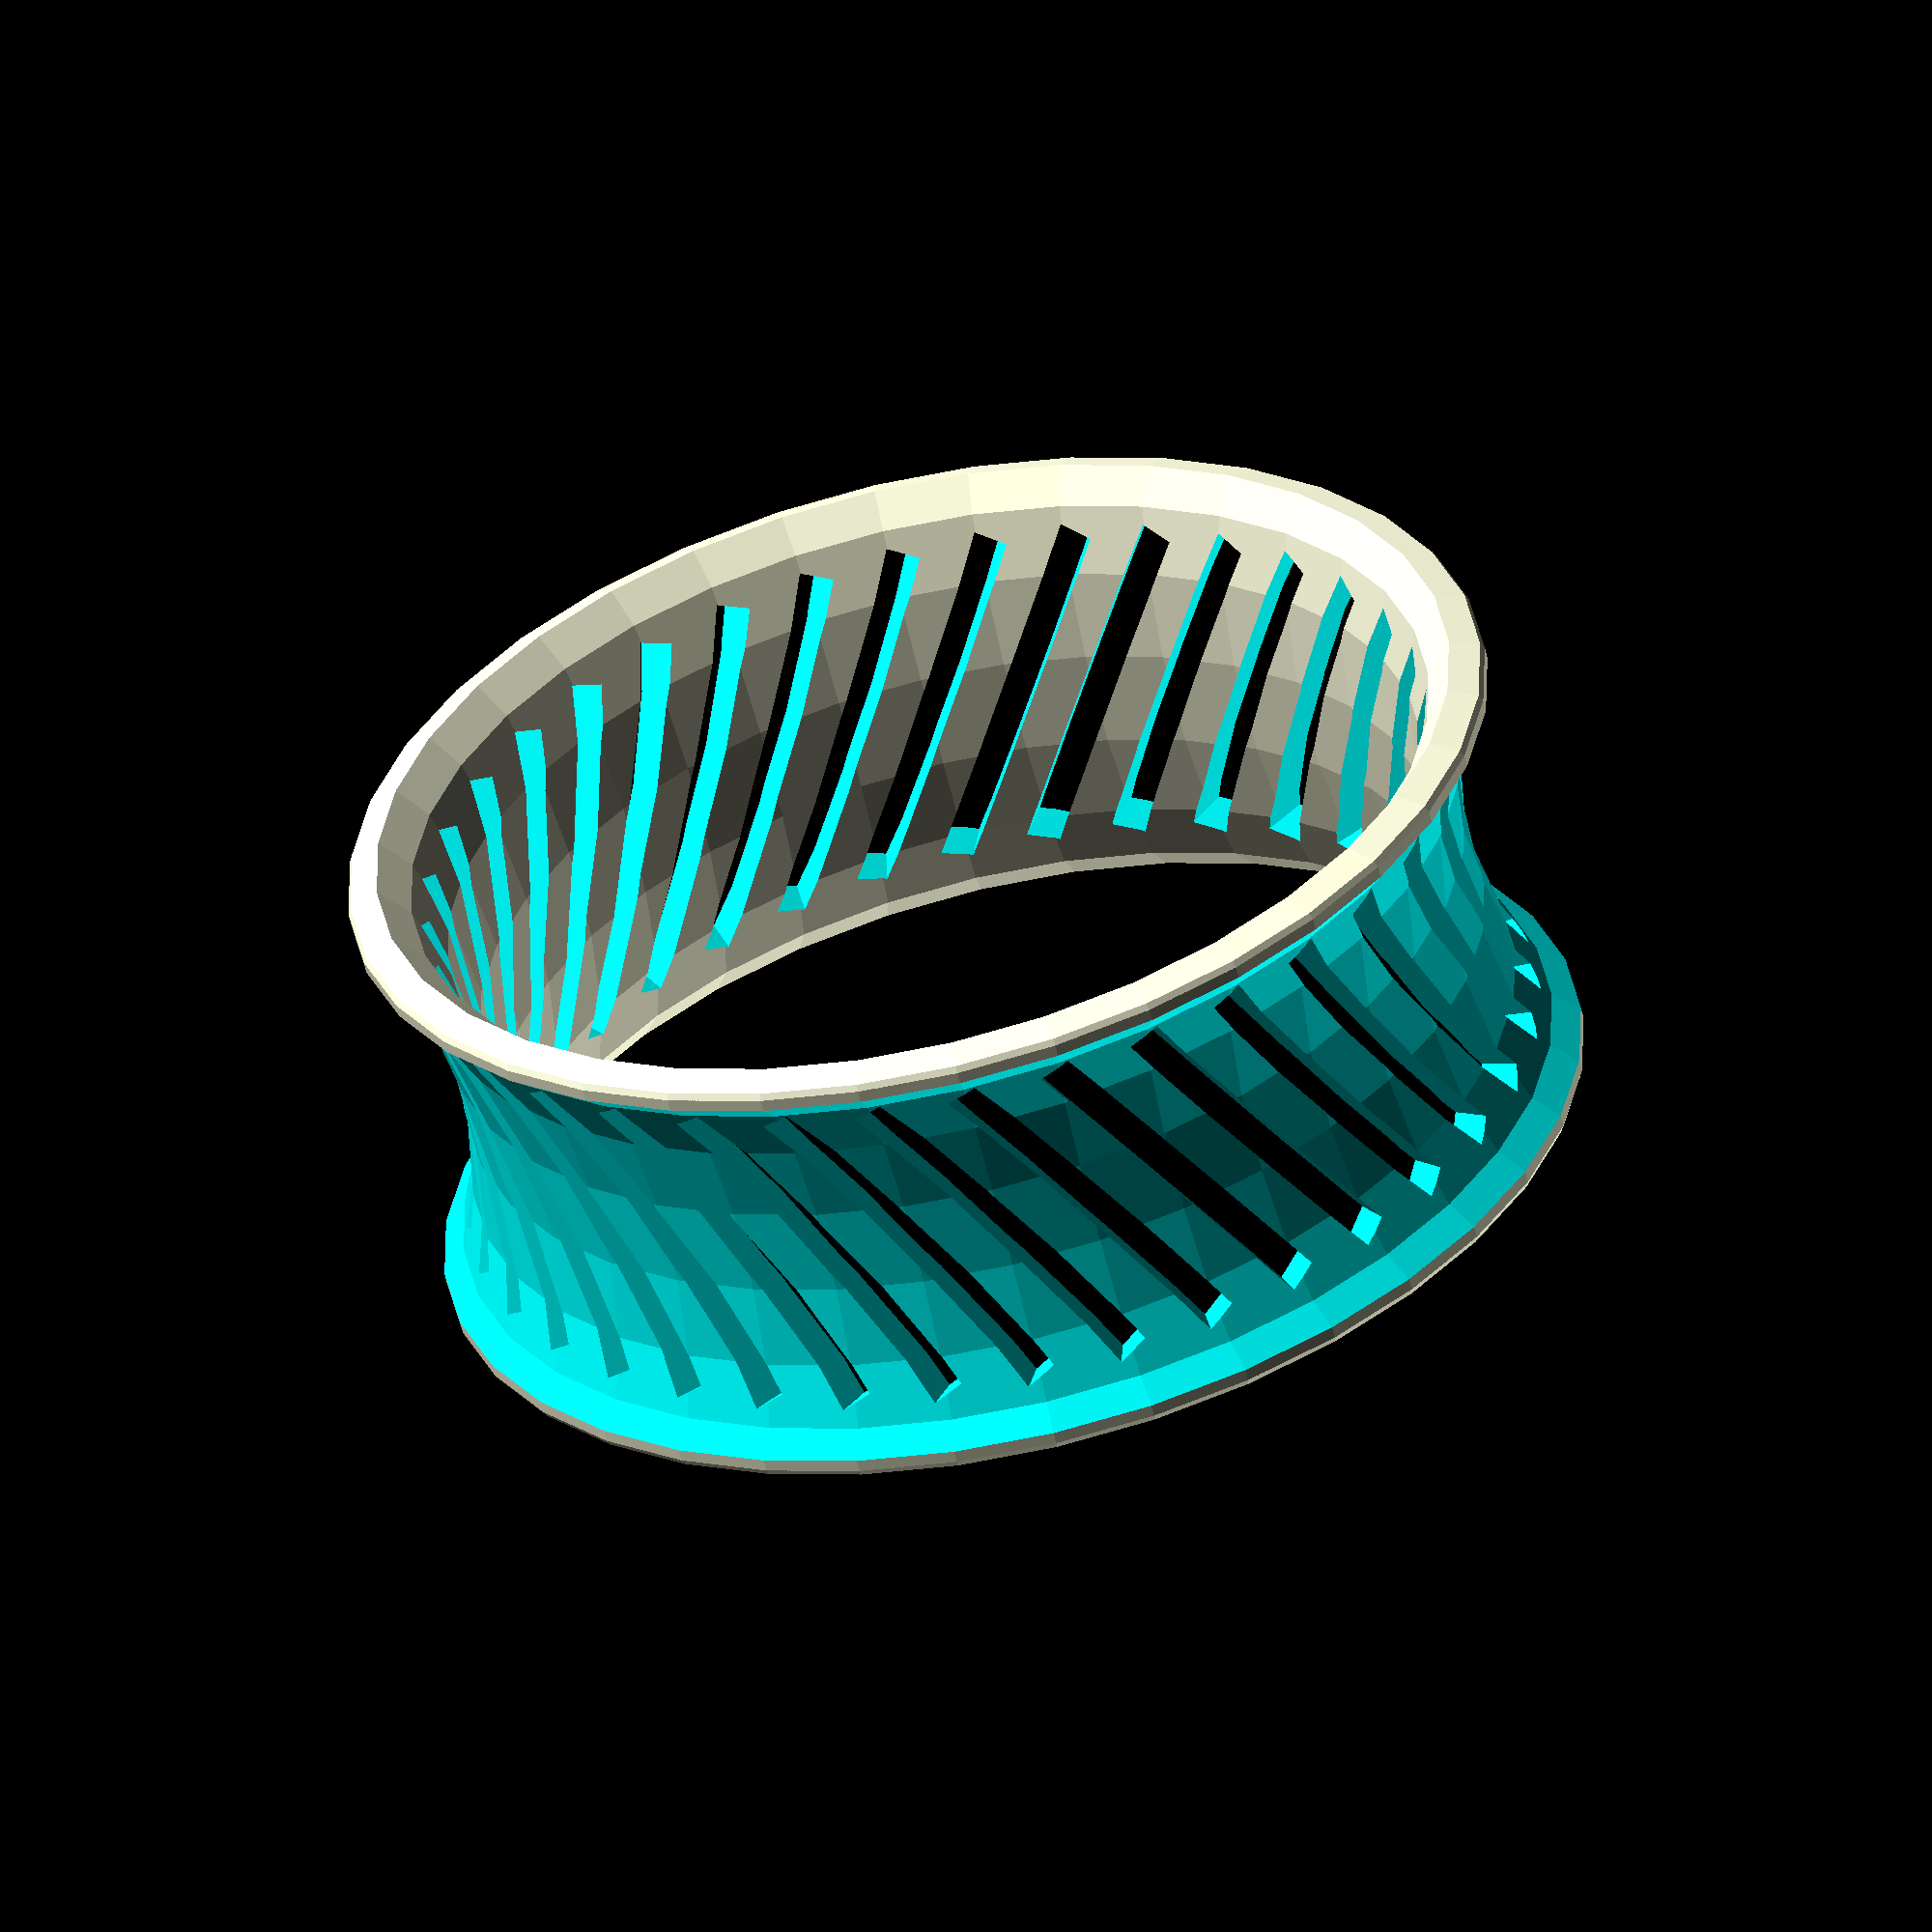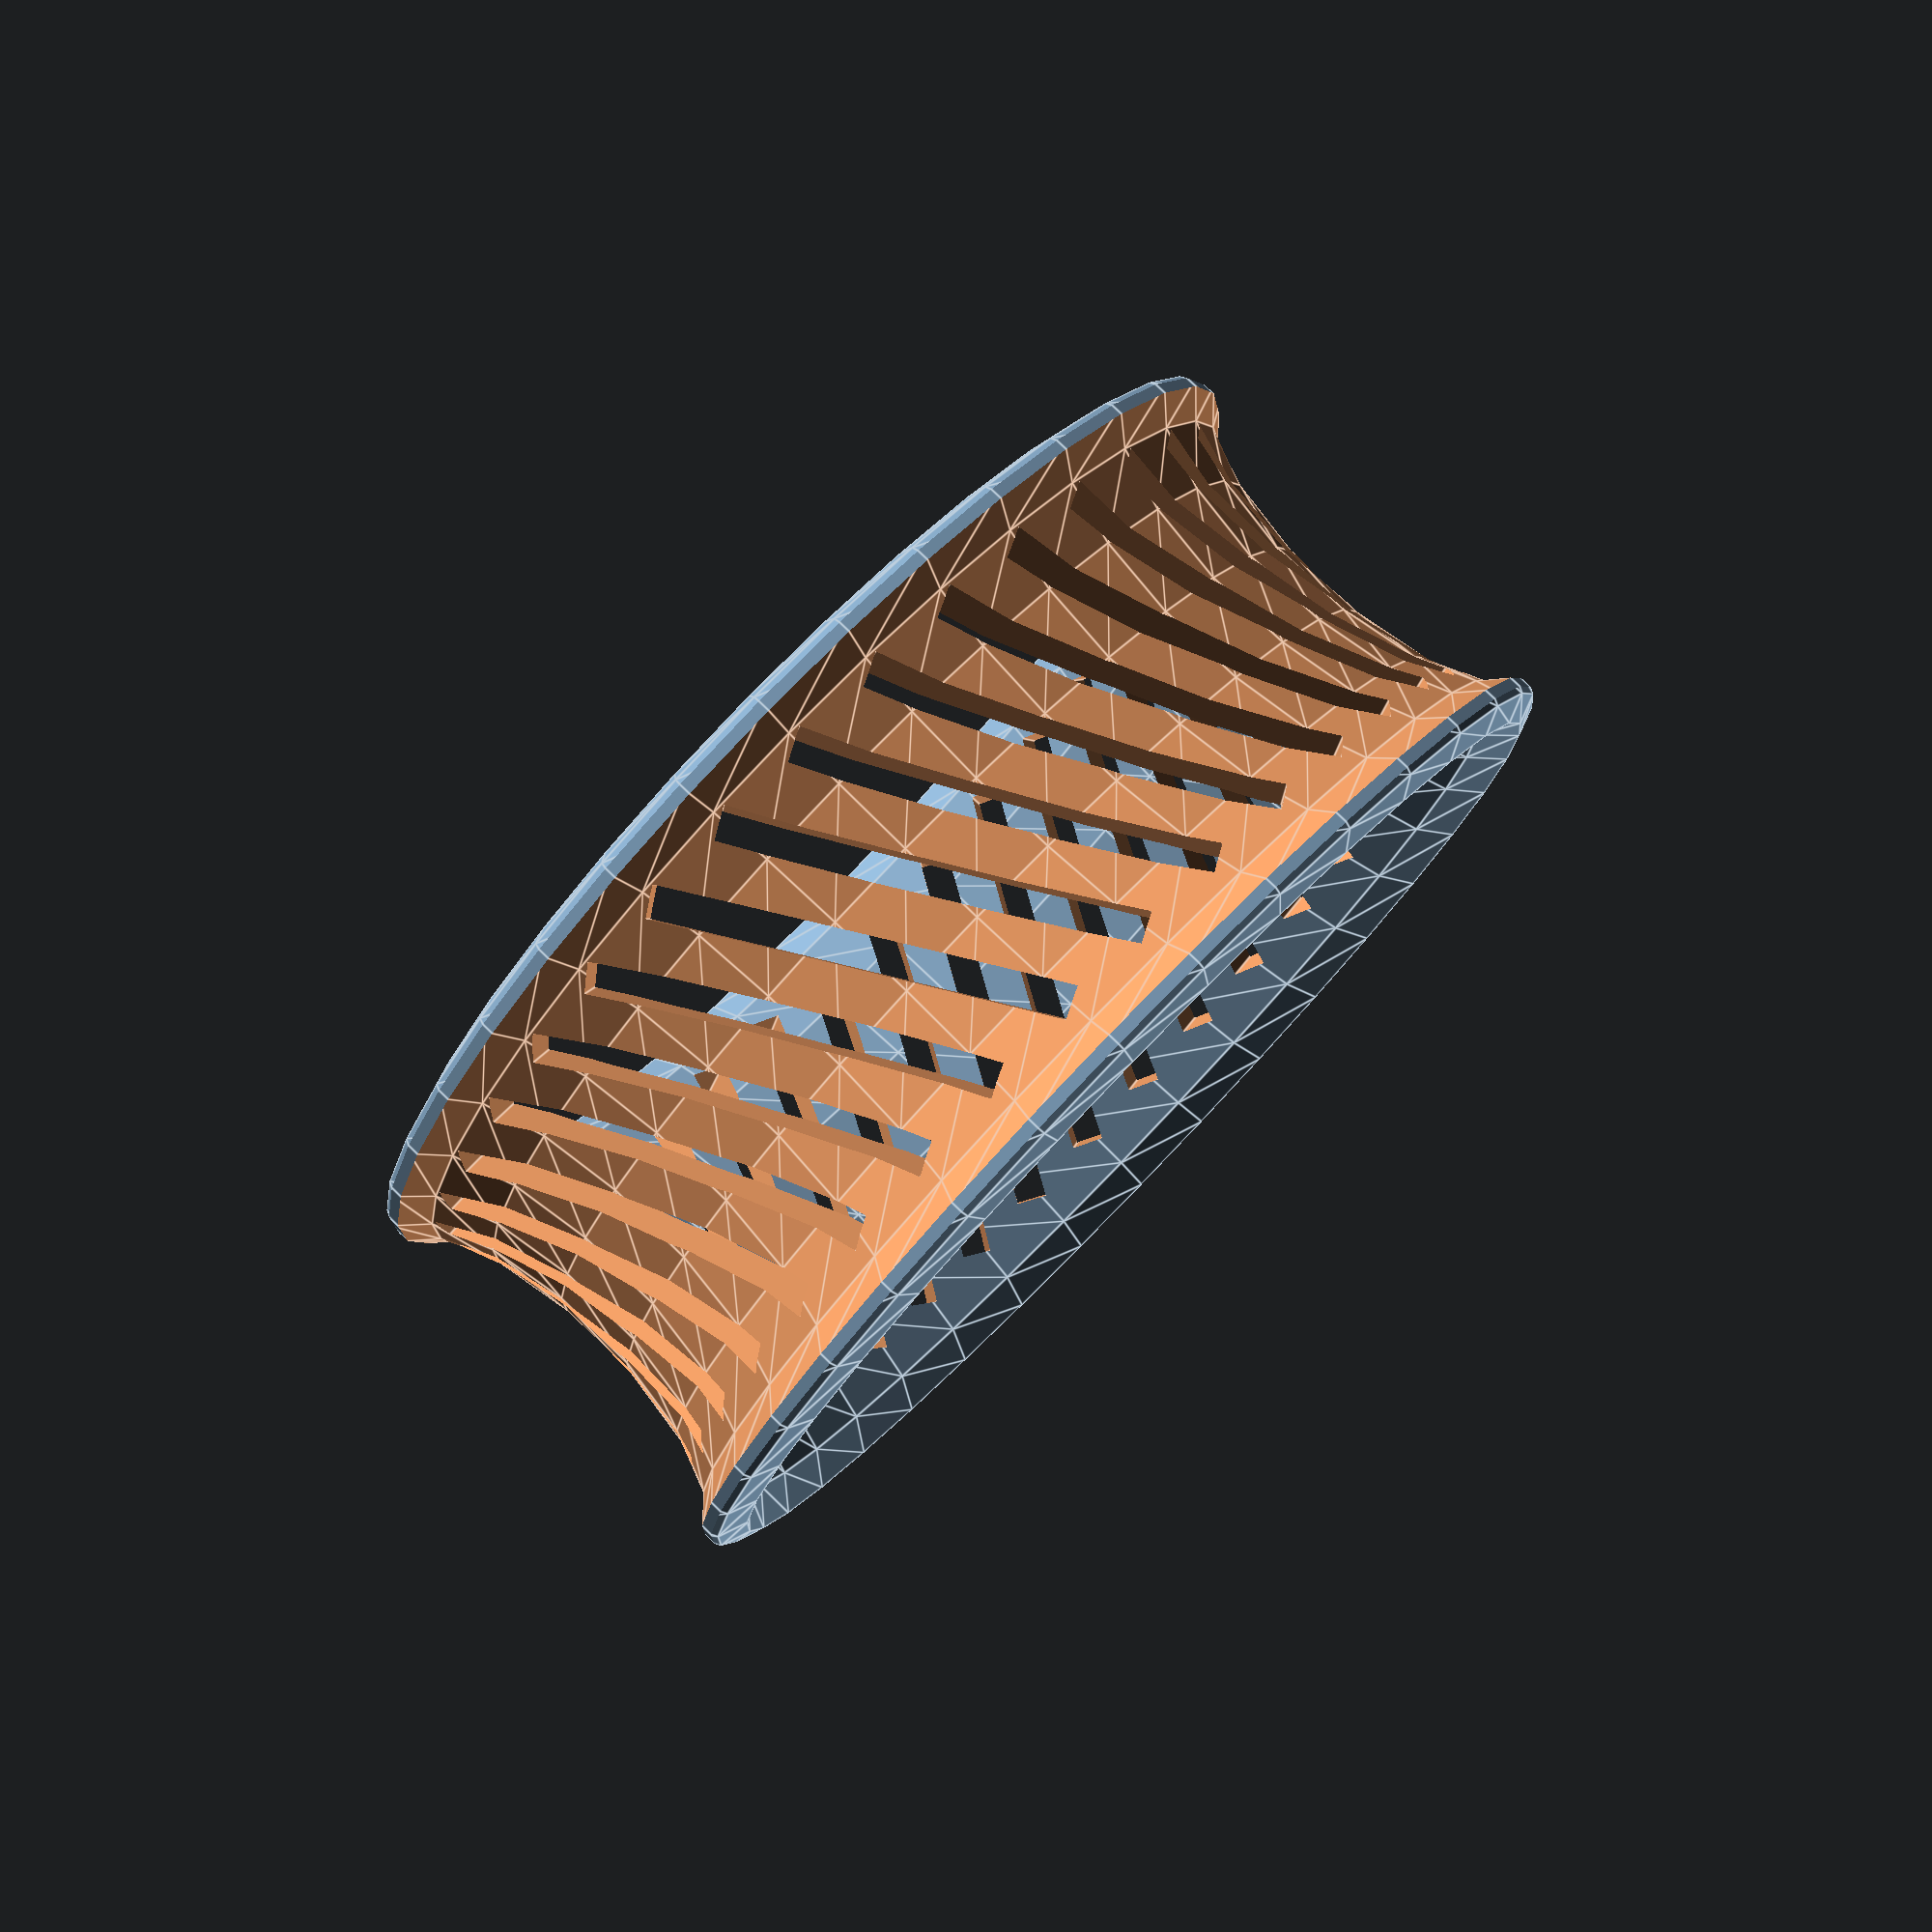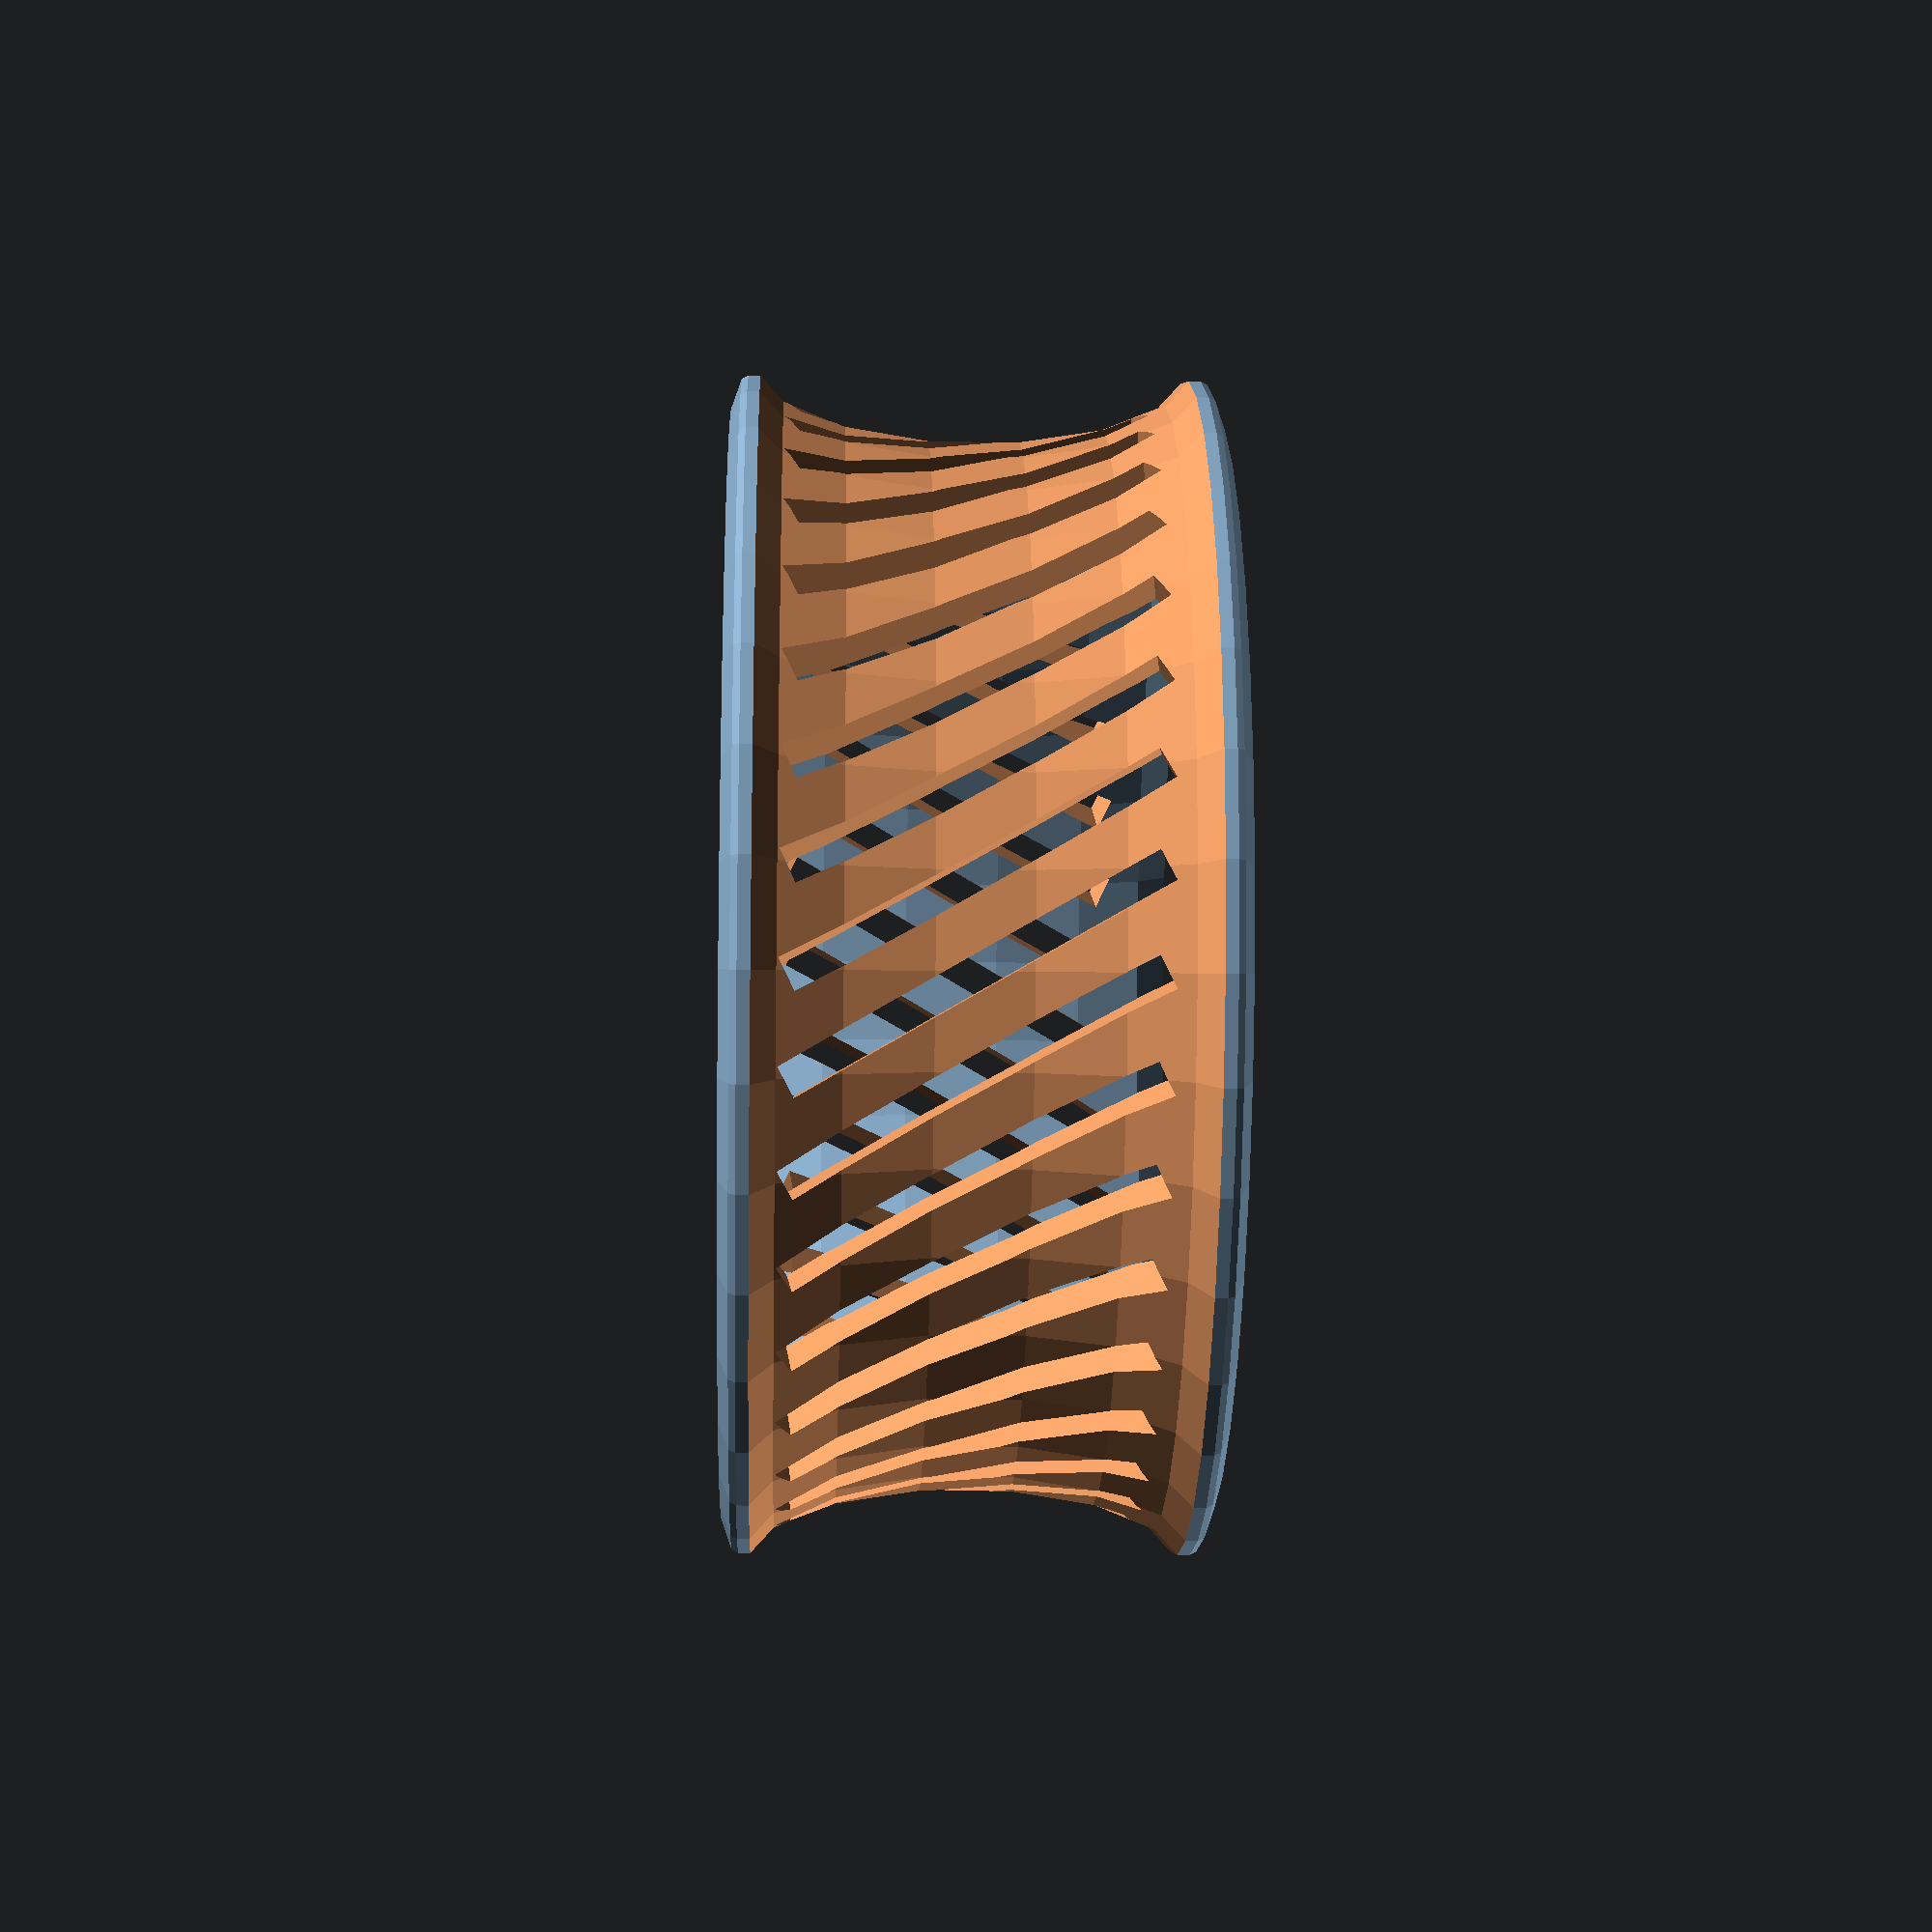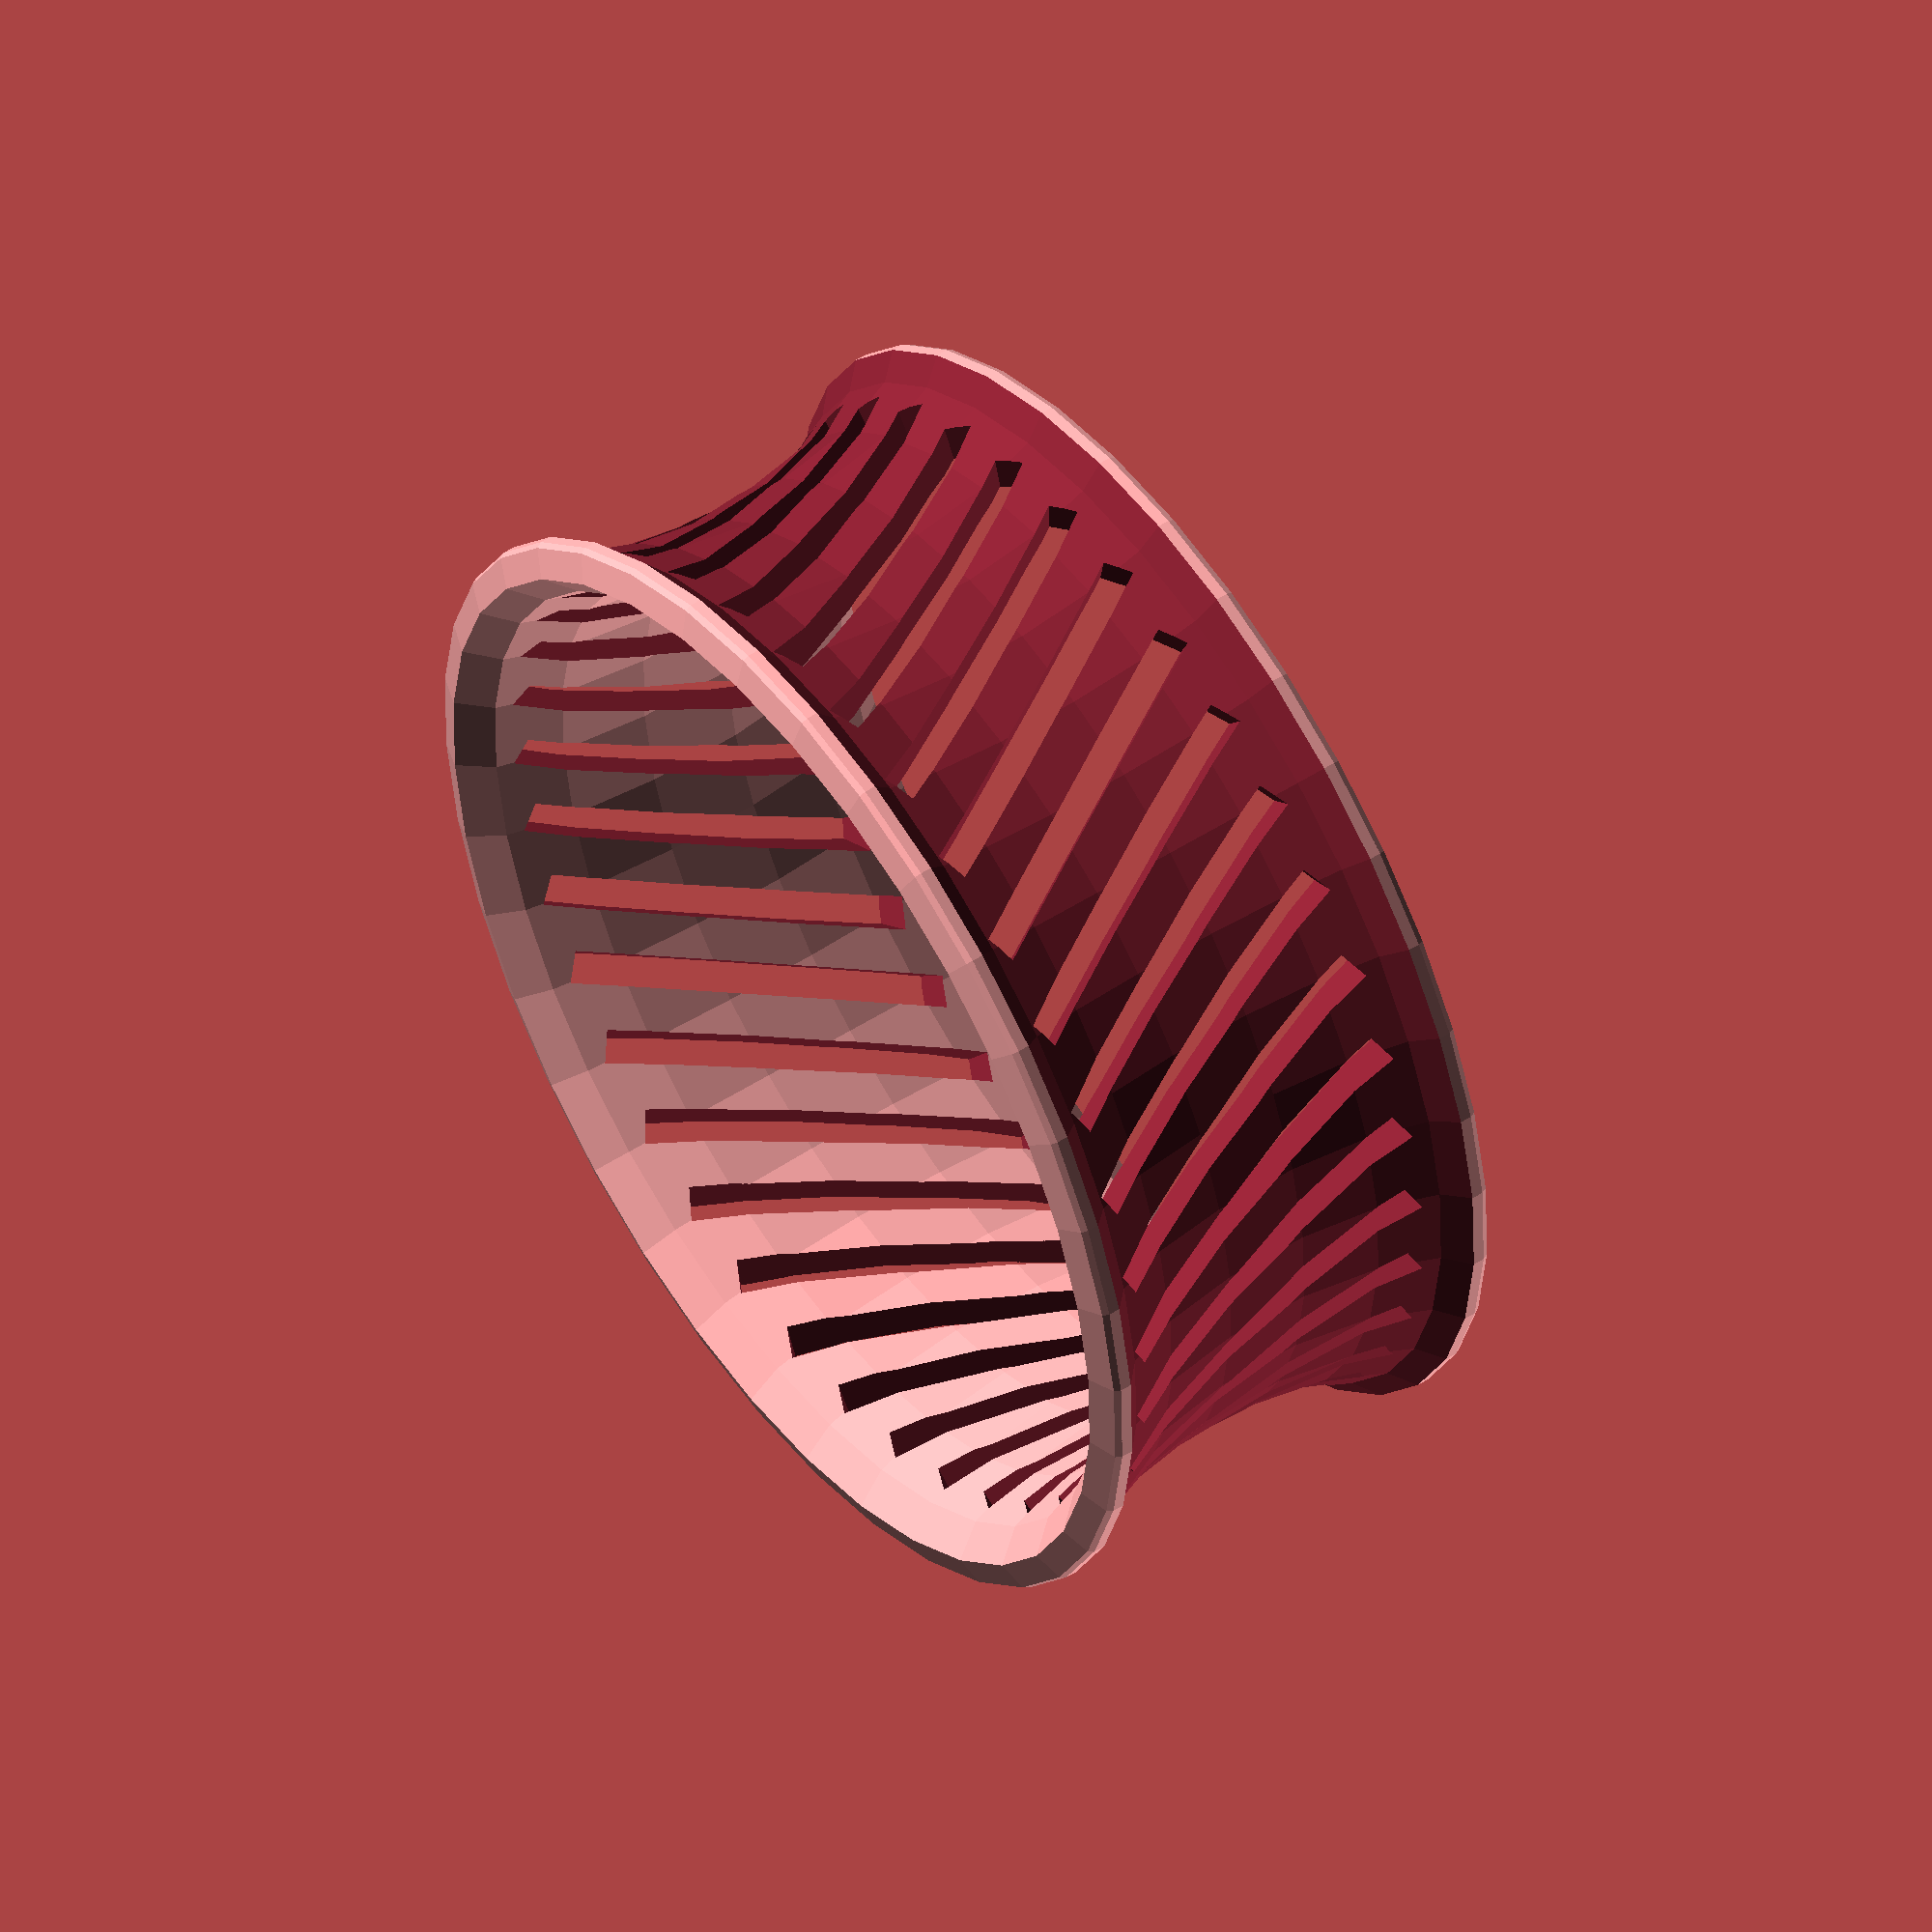
<openscad>
module braceletTube() {
	rotate_extrude(convexity = 10, $fn = 36)
	translate([35, 0, 0])
	scale([0.3,1,1]) circle(r = 15, $fn = 15);
}

module hollowBraceletTube() {
	difference() {
		braceletTube();
		scale([1.07,1.07,0.9])braceletTube();
	}
}
difference() {
	intersection() {
		hollowBraceletTube();
		translate([0,0,-20])cylinder(40,36.6,36.6,$fn=36);
	}
	for (i=[0:35]) {
		rotate([0,0,i*10])translate([-1,25,0])rotate([0,120,0])scale([0.5,1,1])cylinder(2,27,27,$fn=12);
	}
	//translate([0,0,-30])cylinder(40,31.2,31.2);
	//translate([0,0,-30])cube([40,40,60]);
}
</openscad>
<views>
elev=239.0 azim=354.1 roll=347.1 proj=o view=solid
elev=100.7 azim=196.5 roll=225.8 proj=p view=edges
elev=194.9 azim=314.6 roll=272.0 proj=p view=wireframe
elev=129.4 azim=256.3 roll=305.3 proj=o view=wireframe
</views>
